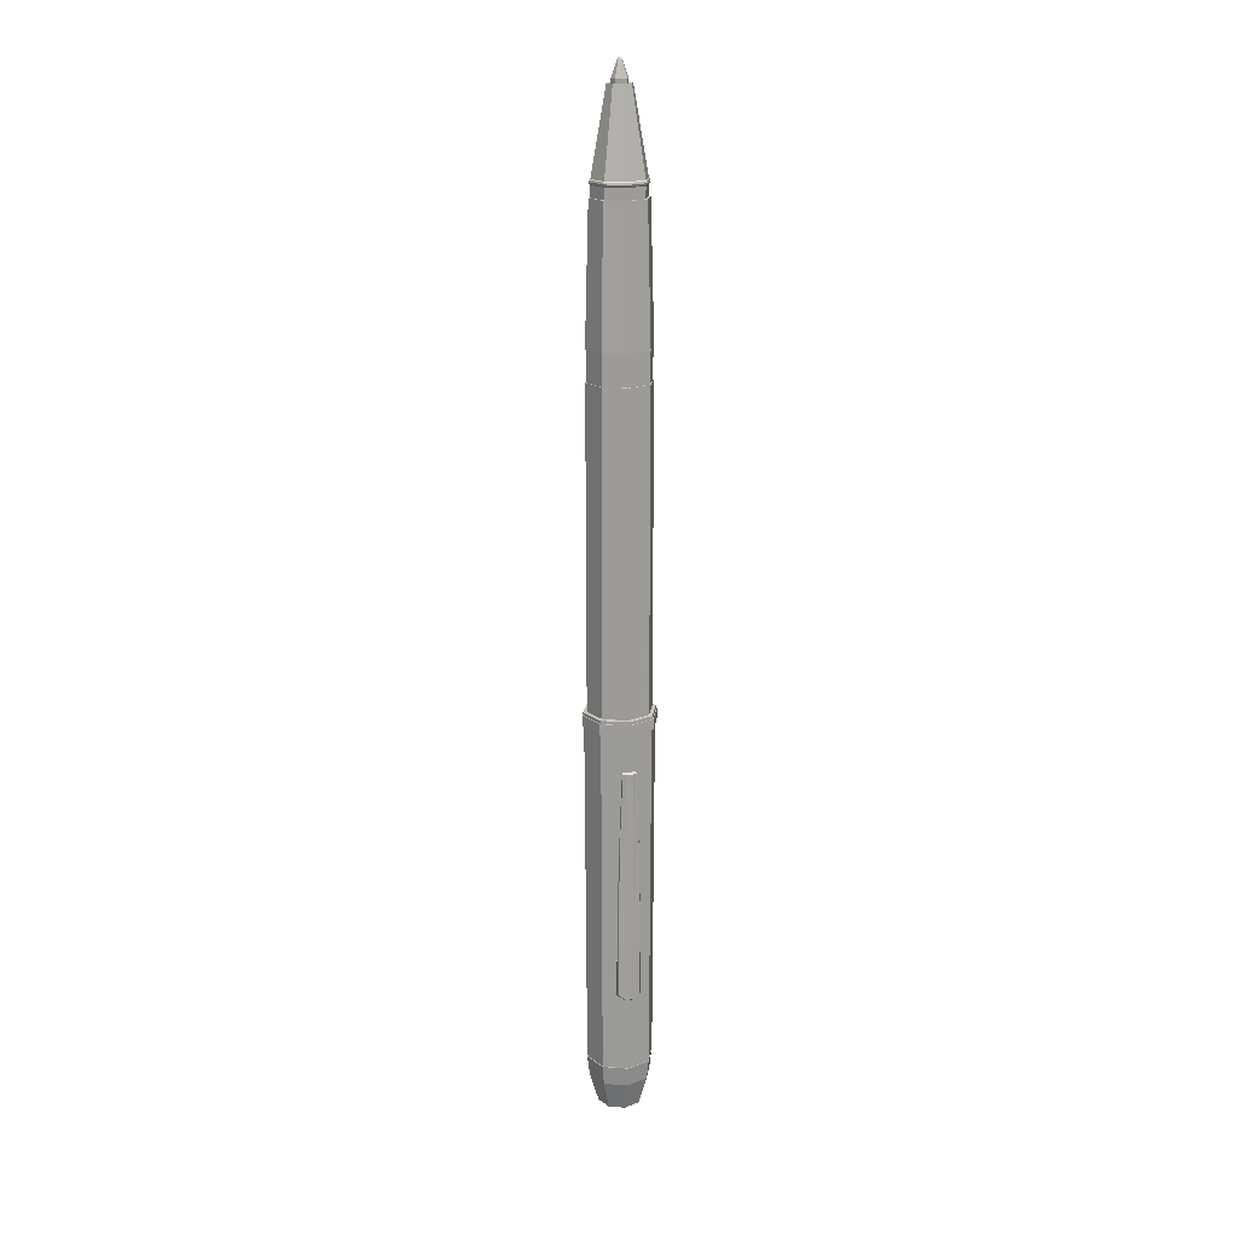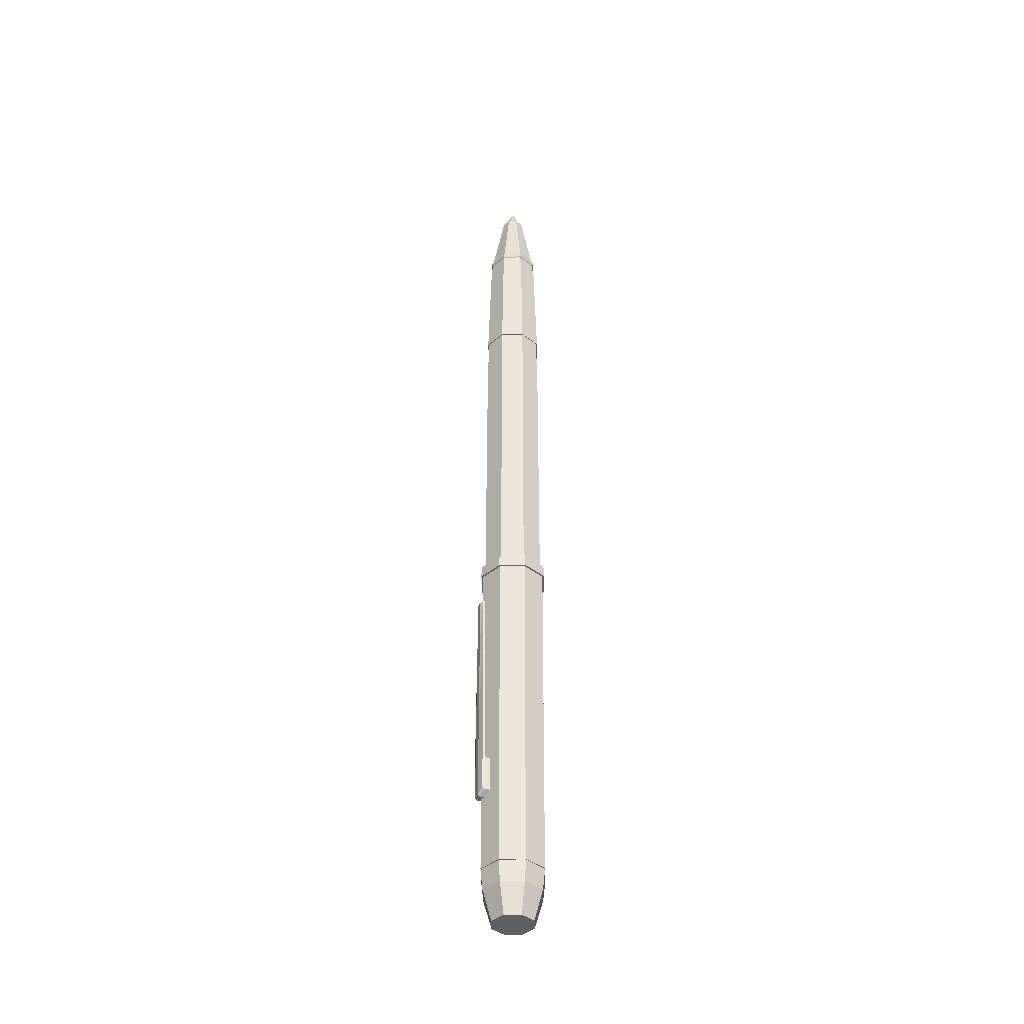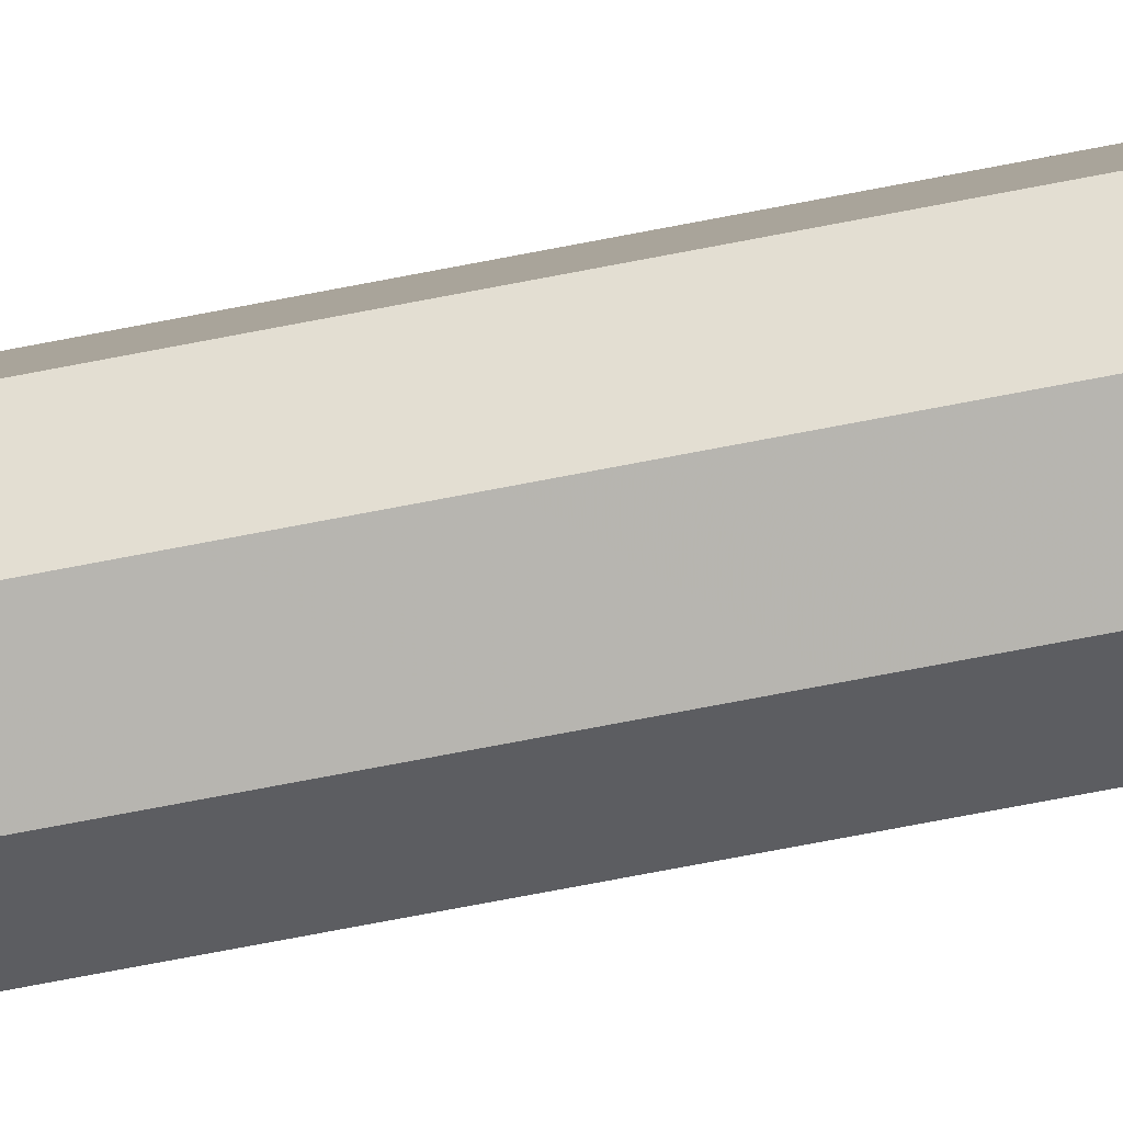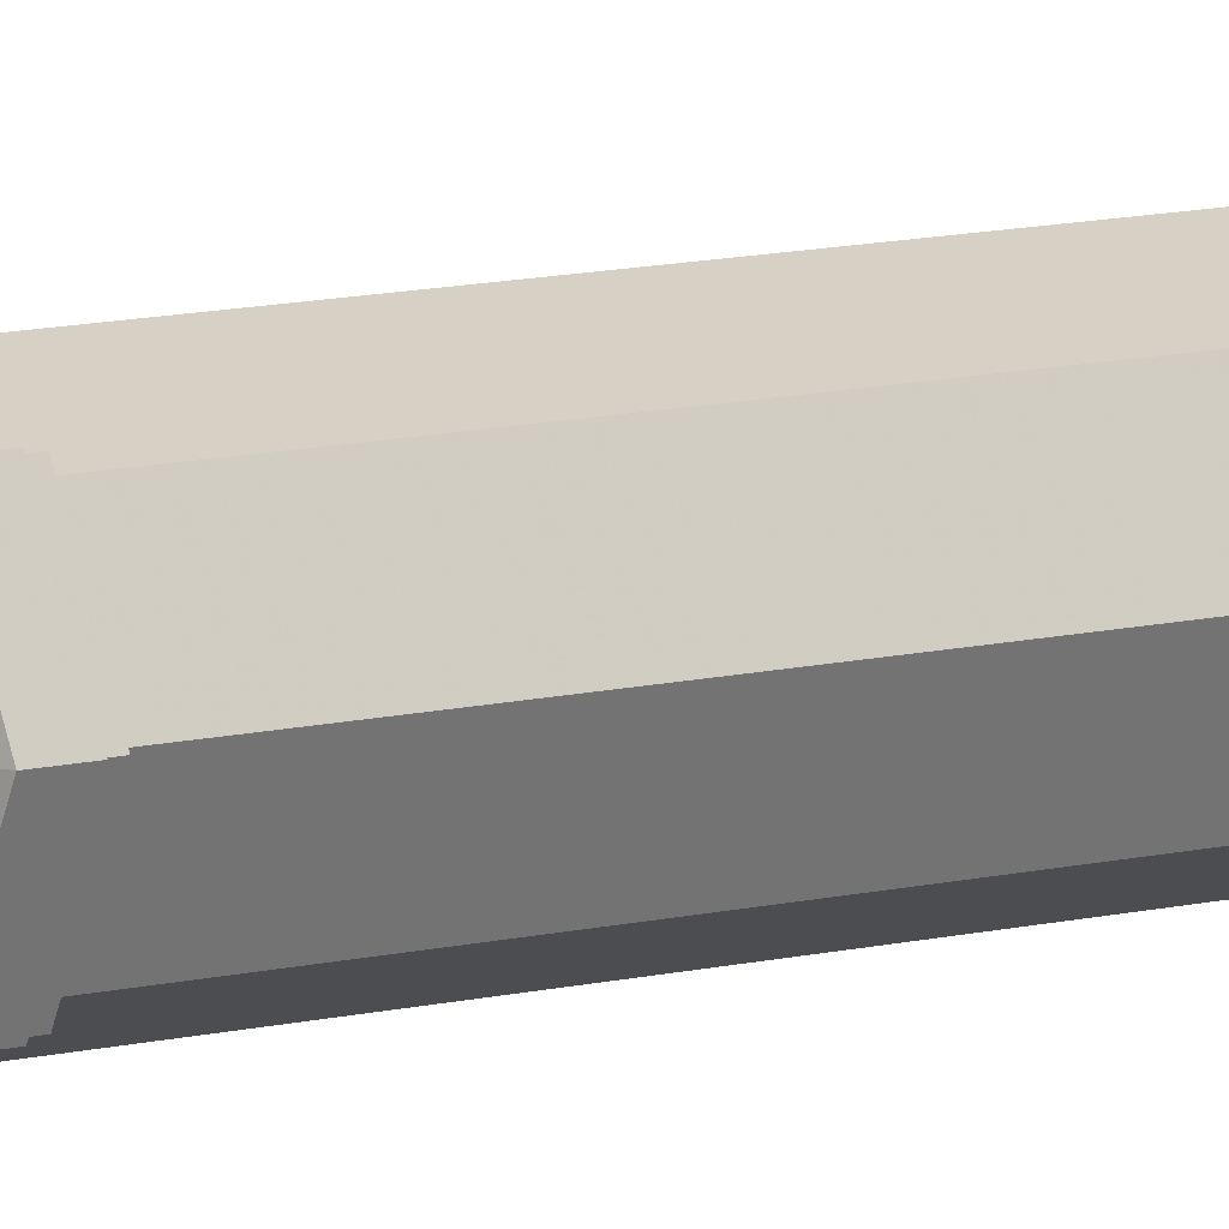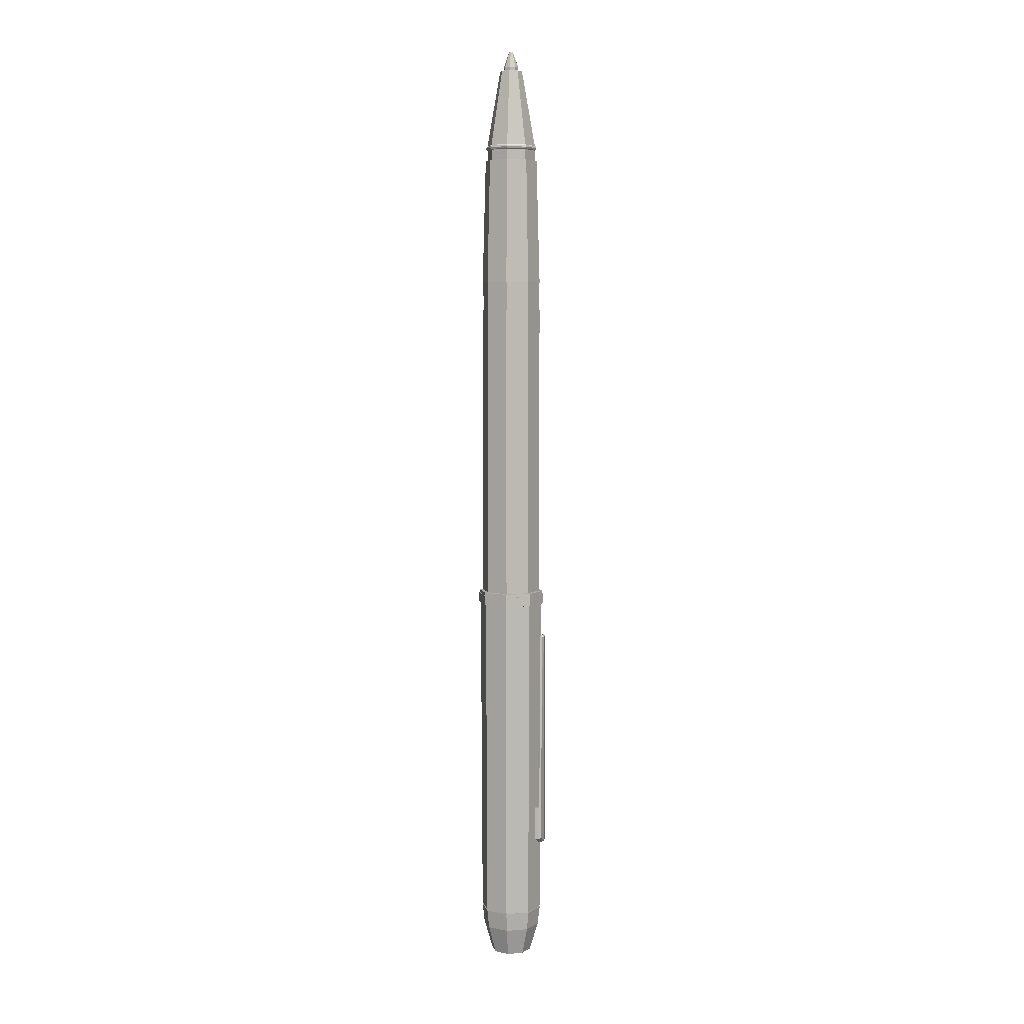
<metadata>
{"format":"obj","ext":"obj","renderer":"f3d","projection":"perspective","resolution":1024,"background":"white","views":[{"elev":18.7,"azim":165.3,"up":"+Z"},{"elev":-40.1,"azim":-111.4,"up":"+Z"},{"elev":-59.9,"azim":-78.0,"up":"+Y"},{"elev":7.3,"azim":-132.6,"up":"+Y"},{"elev":6.2,"azim":99.2,"up":"+Z"}]}
</metadata>
<code>
v -0.03353 0.1733 -1.183
v 0.03353 0.1733 -1.183
v -0.05723 0.1733 -2.36
v 0.05723 0.1733 -2.36
v 0.05723 0.1733 -1.906
v -0.05723 0.1733 -1.906
v -0.0198 0.1832 -2.387
v 0.0198 0.1832 -2.387
v 0.0198 0.1832 -1.906
v -0.0198 0.1832 -1.906
v 0.01341 0.1832 -1.183
v -0.01341 0.1832 -1.183
v -0.04506 0.1733 -1.443
v -0.01707 0.1832 -1.443
v 0.01707 0.1832 -1.443
v 0.04506 0.1733 -1.443
v 0.05723 0.1733 -2.179
v 0.0198 0.1832 -2.179
v -0.0198 0.1832 -2.179
v -0.05723 0.1733 -2.179
v 0.01883 0.194 -2.173
v -0.01883 0.194 -2.173
v -0.01892 0.1939 -1.904
v 0.01892 0.1939 -1.904
v -0.01681 0.1939 -1.447
v 0.01681 0.1939 -1.447
v 0.04327 0.1836 -1.447
v 0.05347 0.1839 -1.904
v 0.05331 0.1839 -2.173
v -0.05347 0.1839 -1.904
v -0.05331 0.1839 -2.173
v -0.04327 0.1836 -1.447
v -0.03347 0.1835 -1.191
v -0.01375 0.1936 -1.191
v 0.01375 0.1936 -1.191
v 0.03347 0.1835 -1.191
v 0.05331 0.1839 -2.353
v 0.01882 0.1939 -2.379
v -0.01882 0.1939 -2.379
v -0.05331 0.1839 -2.353
v 0.0198 0.1384 -2.179
v 0.0198 0.1384 -2.387
v 0.05723 0.1285 -2.36
v 0.05723 0.1285 -2.179
v -0.0198 0.1384 -2.179
v -0.0198 0.1384 -2.387
v -0.05723 0.1285 -2.179
v -0.05723 0.1285 -2.36
f 21 22 23 24
f 24 23 25 26
f 24 26 27 28
f 24 28 29 21
f 30 23 22 31
f 32 25 23 30
f 33 34 25 32
f 26 25 34 35
f 27 26 35 36
f 21 29 37 38
f 38 39 22 21
f 31 22 39 40
f 18 9 10 19
f 9 15 14 10
f 9 5 16 15
f 9 18 17 5
f 6 20 19 10
f 13 6 10 14
f 1 13 14 12
f 15 11 12 14
f 16 2 11 15
f 16 5 28 27
f 5 17 29 28
f 20 6 30 31
f 6 13 32 30
f 1 12 34 33
f 13 1 33 32
f 12 11 35 34
f 11 2 36 35
f 2 16 27 36
f 17 4 37 29
f 4 8 38 37
f 8 7 39 38
f 7 3 40 39
f 3 20 31 40
f 8 4 43 42
f 4 17 44 43
f 17 18 41 44
f 18 19 45 41
f 7 8 42 46
f 20 3 48 47
f 3 7 46 48
f 19 20 47 45
v 0.1136 0.1136 -0.9305
v 0 0.1607 -0.9305
v -0.1136 0.1136 -0.9305
v -0.1607 -0 -0.9305
v -0.1136 -0.1136 -0.9305
v 0 -0.1607 -0.9305
v 0.1136 -0.1136 -0.9305
v 0.1607 -0 -0.9305
v 0.1007 0.1007 1.469
v 0 0.1424 1.469
v -0.1007 0.1007 1.469
v -0.1424 -0 1.469
v -0.1007 -0.1007 1.469
v 0 -0.1424 1.469
v 0.1007 -0.1007 1.469
v 0.1424 -0 1.469
v 0.1136 0.1136 0.8023
v 0.1607 0 0.8023
v 0.1136 -0.1136 0.8023
v 0 -0.1607 0.8023
v -0.1136 -0.1136 0.8023
v -0.1607 0 0.8023
v -0.1136 0.1136 0.8023
v 0 0.1607 0.8023
v 0.1136 0.1136 0.6505
v 0.1607 0 0.6505
v 0.1136 -0.1136 0.6505
v 0 -0.1607 0.6505
v -0.1136 -0.1136 0.6505
v -0.1607 0 0.6505
v -0.1136 0.1136 0.6505
v 0 0.1607 0.6505
v 0.09372 0.09372 1.469
v 0 0.1325 1.469
v -0.09372 0.09372 1.469
v -0.1325 -0 1.469
v -0.09372 -0.09372 1.469
v 0 -0.1325 1.469
v 0.09372 -0.09372 1.469
v 0.1325 -0 1.469
v 0.09372 0.09372 1.525
v 0 0.1325 1.525
v -0.09372 0.09372 1.525
v -0.1325 -0 1.525
v -0.09372 -0.09372 1.525
v 0 -0.1325 1.525
v 0.09372 -0.09372 1.525
v 0.1325 -0 1.525
v 0.09372 0.09372 1.551
v 0 0.1325 1.551
v -0.09372 0.09372 1.551
v -0.1325 -0 1.551
v -0.09372 -0.09372 1.551
v 0 -0.1325 1.551
v 0.09372 -0.09372 1.551
v 0.1325 -0 1.551
v 0.04288 0.04288 1.956
v 0 0.06065 1.956
v -0.04288 0.04288 1.956
v -0.06065 -0 1.956
v -0.04288 -0.04288 1.956
v 0 -0.06065 1.956
v 0.04288 -0.04288 1.956
v 0.06065 -0 1.956
v 0.02977 0.02977 1.956
v 0 0.0421 1.956
v -0.02977 0.02977 1.956
v -0.0421 -0 1.956
v -0.02977 -0.02977 1.956
v 0 -0.0421 1.956
v 0.02977 -0.02977 1.956
v 0.0421 -0 1.956
v 0.02977 0.02977 1.941
v 0 0.0421 1.941
v -0.02977 0.02977 1.941
v -0.0421 -0 1.941
v -0.02977 -0.02977 1.941
v 0 -0.0421 1.941
v 0.02977 -0.02977 1.941
v 0.0421 -0 1.941
v 0.1107 0.1107 0.6505
v 0.1566 -0 0.6505
v 0.1107 0.1107 0.8023
v 0.1566 -0 0.8023
v 0.1107 -0.1107 0.6505
v 0.1107 -0.1107 0.8023
v 0 -0.1566 0.6505
v 0 -0.1566 0.8023
v -0.1107 -0.1107 0.6505
v -0.1107 -0.1107 0.8023
v -0.1566 -0 0.6505
v -0.1566 0 0.8023
v -0.1107 0.1107 0.6505
v -0.1107 0.1107 0.8023
v 0 0.1566 0.6505
v 0 0.1566 0.8023
v 0.09732 0.09732 1.529
v 0 0.1376 1.529
v 0 0.1376 1.547
v 0.09732 0.09732 1.547
v -0.09732 0.09732 1.529
v -0.09732 0.09732 1.547
v -0.1376 -0 1.529
v -0.1376 -0 1.547
v -0.09732 -0.09732 1.529
v -0.09732 -0.09732 1.547
v 0 -0.1376 1.529
v 0 -0.1376 1.547
v 0.09732 -0.09732 1.529
v 0.09732 -0.09732 1.547
v 0.1376 -0 1.529
v 0.1376 -0 1.547
v 0 0.1403 1.538
v 0.09919 0.09919 1.538
v 0.1403 -0 1.538
v 0.09919 -0.09919 1.538
v 0 -0.1403 1.538
v -0.09919 -0.09919 1.538
v -0.1403 -0 1.538
v -0.09919 0.09919 1.538
v 0.1236 0.1236 -1.002
v -0 0.1748 -1.002
v -0.1236 0.1236 -1.002
v -0.1748 -0 -1.002
v -0.1236 -0.1236 -1.002
v 0 -0.1748 -1.002
v 0.1236 -0.1236 -1.002
v 0.1748 -0 -1.002
v 0.1183 0.1183 -2.779
v -1e-06 0.1673 -2.779
v -0.1183 0.1183 -2.779
v -0.1673 -0 -2.779
v -0.1183 -0.1183 -2.779
v 1e-06 -0.1673 -2.779
v 0.1183 -0.1183 -2.779
v 0.1673 -0 -2.779
v 0.1103 0.1103 -2.879
v -1e-06 0.1559 -2.879
v -0.1103 0.1103 -2.879
v -0.1559 0 -2.879
v -0.1103 -0.1103 -2.879
v 1e-06 -0.1559 -2.879
v 0.1103 -0.1103 -2.879
v 0.1559 0 -2.879
v 0.07805 0.07805 -3.033
v 0 0.1104 -3.033
v 0 0 -3.033
v -0.07805 0.07805 -3.033
v -0.1104 0 -3.033
v -0.07805 -0.07805 -3.033
v 1e-06 -0.1104 -3.033
v 0.07805 -0.07805 -3.033
v 0.1104 0 -3.033
v 0.1267 0.1267 -0.932
v 0 0.1791 -0.932
v -0.1267 0.1267 -0.932
v -0.1791 -0 -0.932
v -0.1267 -0.1267 -0.932
v -0 -0.1791 -0.932
v 0.1267 -0.1267 -0.932
v 0.1791 0 -0.932
v 0.1183 0.1183 -2.77
v -1e-06 0.1673 -2.77
v -0.1183 0.1183 -2.77
v -0.1673 -0 -2.77
v -0.1183 -0.1183 -2.77
v 1e-06 -0.1673 -2.77
v 0.1183 -0.1183 -2.77
v 0.1673 -0 -2.77
v 0.1146 0.1146 -2.77
v -1e-06 0.1621 -2.77
v 0.1146 0.1146 -2.779
v -1e-06 0.162 -2.779
v -0.1146 0.1146 -2.77
v -0.1146 0.1146 -2.779
v -0.1621 0 -2.77
v -0.162 0 -2.779
v -0.1146 -0.1146 -2.77
v -0.1146 -0.1146 -2.779
v 1e-06 -0.1621 -2.77
v 1e-06 -0.162 -2.779
v 0.1146 -0.1146 -2.77
v 0.1146 -0.1146 -2.779
v 0.1621 0 -2.77
v 0.162 0 -2.779
v 0.1267 0.1267 -0.9488
v -0 0.1791 -0.9488
v -0.1267 0.1267 -0.9488
v -0.1791 -0 -0.9488
v -0.1267 -0.1267 -0.9488
v -0 -0.1791 -0.9488
v 0.1267 -0.1267 -0.9488
v 0.1791 0 -0.9488
v 0.1299 0.1299 -0.9488
v -0 0.1837 -0.9488
v 0.1299 0.1299 -1.001
v -0 0.1837 -1.001
v -0.1299 0.1299 -0.9488
v -0.1299 0.1299 -1.001
v -0.1837 -0 -0.9488
v -0.1837 -0 -1.001
v -0.1299 -0.1299 -0.9488
v -0.1299 -0.1299 -1.001
v -0 -0.1837 -0.9488
v 0 -0.1837 -1.001
v 0.1299 -0.1299 -0.9488
v 0.1299 -0.1299 -1.001
v 0.1837 0 -0.9488
v 0.1837 0 -1.001
f 49 50 80 73
f 50 51 79 80
f 51 52 78 79
f 52 53 77 78
f 53 54 76 77
f 54 55 75 76
f 55 56 74 75
f 56 49 73 74
f 194 193 195
f 196 194 195
f 197 196 195
f 198 197 195
f 199 198 195
f 200 199 195
f 201 200 195
f 193 201 195
f 66 65 57 64
f 67 66 64 63
f 68 67 63 62
f 69 68 62 61
f 70 69 61 60
f 71 70 60 59
f 72 71 59 58
f 65 72 58 57
f 130 129 131 132
f 133 130 132 134
f 135 133 134 136
f 137 135 136 138
f 139 137 138 140
f 141 139 140 142
f 143 141 142 144
f 129 143 144 131
f 57 58 82 81
f 58 59 83 82
f 59 60 84 83
f 60 61 85 84
f 61 62 86 85
f 62 63 87 86
f 63 64 88 87
f 64 57 81 88
f 81 82 90 89
f 82 83 91 90
f 83 84 92 91
f 84 85 93 92
f 85 86 94 93
f 86 87 95 94
f 87 88 96 95
f 88 81 89 96
f 145 146 161 162
f 146 149 168 161
f 149 151 167 168
f 151 153 166 167
f 153 155 165 166
f 155 157 164 165
f 157 159 163 164
f 159 145 162 163
f 97 98 106 105
f 98 99 107 106
f 99 100 108 107
f 100 101 109 108
f 101 102 110 109
f 102 103 111 110
f 103 104 112 111
f 104 97 105 112
f 105 106 114 113
f 106 107 115 114
f 107 108 116 115
f 108 109 117 116
f 109 110 118 117
f 110 111 119 118
f 111 112 120 119
f 112 105 113 120
f 113 114 122 121
f 114 115 123 122
f 115 116 124 123
f 116 117 125 124
f 117 118 126 125
f 118 119 127 126
f 119 120 128 127
f 120 113 121 128
f 74 73 129 130
f 65 66 132 131
f 75 74 130 133
f 66 67 134 132
f 76 75 133 135
f 67 68 136 134
f 77 76 135 137
f 68 69 138 136
f 78 77 137 139
f 69 70 140 138
f 79 78 139 141
f 70 71 142 140
f 80 79 141 143
f 71 72 144 142
f 73 80 143 129
f 72 65 131 144
f 89 90 146 145
f 98 97 148 147
f 90 91 149 146
f 99 98 147 150
f 91 92 151 149
f 100 99 150 152
f 92 93 153 151
f 101 100 152 154
f 93 94 155 153
f 102 101 154 156
f 94 95 157 155
f 103 102 156 158
f 95 96 159 157
f 104 103 158 160
f 96 89 145 159
f 97 104 160 148
f 162 161 147 148
f 163 162 148 160
f 164 163 160 158
f 165 164 158 156
f 166 165 156 154
f 167 166 154 152
f 168 167 152 150
f 161 168 150 147
f 203 202 234 235
f 204 203 235 236
f 205 204 236 237
f 206 205 237 238
f 207 206 238 239
f 208 207 239 240
f 209 208 240 241
f 202 209 241 234
f 170 169 210 211
f 171 170 211 212
f 172 171 212 213
f 173 172 213 214
f 174 173 214 215
f 175 174 215 216
f 176 175 216 217
f 169 176 217 210
f 178 177 185 186
f 179 178 186 187
f 180 179 187 188
f 181 180 188 189
f 182 181 189 190
f 183 182 190 191
f 184 183 191 192
f 177 184 192 185
f 186 185 193 194
f 187 186 194 196
f 188 187 196 197
f 189 188 197 198
f 190 189 198 199
f 191 190 199 200
f 192 191 200 201
f 185 192 201 193
f 50 49 202 203
f 51 50 203 204
f 52 51 204 205
f 53 52 205 206
f 54 53 206 207
f 55 54 207 208
f 56 55 208 209
f 49 56 209 202
f 219 218 220 221
f 222 219 221 223
f 224 222 223 225
f 226 224 225 227
f 228 226 227 229
f 230 228 229 231
f 232 230 231 233
f 218 232 233 220
f 211 210 218 219
f 177 178 221 220
f 212 211 219 222
f 178 179 223 221
f 213 212 222 224
f 179 180 225 223
f 214 213 224 226
f 180 181 227 225
f 215 214 226 228
f 181 182 229 227
f 216 215 228 230
f 182 183 231 229
f 217 216 230 232
f 183 184 233 231
f 210 217 232 218
f 184 177 220 233
f 243 242 244 245
f 246 243 245 247
f 248 246 247 249
f 250 248 249 251
f 252 250 251 253
f 254 252 253 255
f 256 254 255 257
f 242 256 257 244
f 235 234 242 243
f 170 245 244 169
f 236 235 243 246
f 171 247 245 170
f 237 236 246 248
f 172 249 247 171
f 238 237 248 250
f 173 251 249 172
f 239 238 250 252
f 174 253 251 173
f 240 239 252 254
f 175 255 253 174
f 241 240 254 256
f 176 257 255 175
f 234 241 256 242
f 169 244 257 176
v 0 -0 1.941
v 0.02808 0.02808 1.941
v 0 0.03971 1.941
v -0.02808 0.02808 1.941
v -0.03971 -0 1.941
v -0.02808 -0.02808 1.941
v 0 -0.03971 1.941
v 0.02808 -0.02808 1.941
v 0.03971 -0 1.941
v 0.02808 0.02808 1.977
v -0 0.03971 1.977
v -0.02808 0.02808 1.977
v -0.03971 -0 1.977
v -0.02808 -0.02808 1.977
v 0 -0.03971 1.977
v 0.02808 -0.02808 1.977
v 0.03971 -0 1.977
v 0.009081 0.009081 2.055
v -0 0.01284 2.055
v -0.009081 0.009081 2.055
v -0.01284 -0 2.055
v -0.009081 -0.009081 2.055
v 0 -0.01284 2.055
v 0.009081 -0.009081 2.055
v 0.01284 -0 2.055
v 0.004807 0.004807 2.062
v -0 0.006798 2.062
v 0 -0 2.062
v -0.004807 0.004807 2.062
v -0.006798 -0 2.062
v -0.004807 -0.004807 2.062
v 0 -0.006798 2.062
v 0.004807 -0.004807 2.062
v 0.006798 -0 2.062
f 283 284 285
f 284 286 285
f 286 287 285
f 287 288 285
f 288 289 285
f 289 290 285
f 290 291 285
f 291 283 285
f 259 258 260
f 260 258 261
f 261 258 262
f 262 258 263
f 263 258 264
f 264 258 265
f 265 258 266
f 266 258 259
f 259 260 268 267
f 260 261 269 268
f 261 262 270 269
f 262 263 271 270
f 263 264 272 271
f 264 265 273 272
f 265 266 274 273
f 266 259 267 274
f 267 268 276 275
f 268 269 277 276
f 269 270 278 277
f 270 271 279 278
f 271 272 280 279
f 272 273 281 280
f 273 274 282 281
f 274 267 275 282
f 275 276 284 283
f 276 277 286 284
f 277 278 287 286
f 278 279 288 287
f 279 280 289 288
f 280 281 290 289
f 281 282 291 290
f 282 275 283 291

</code>
